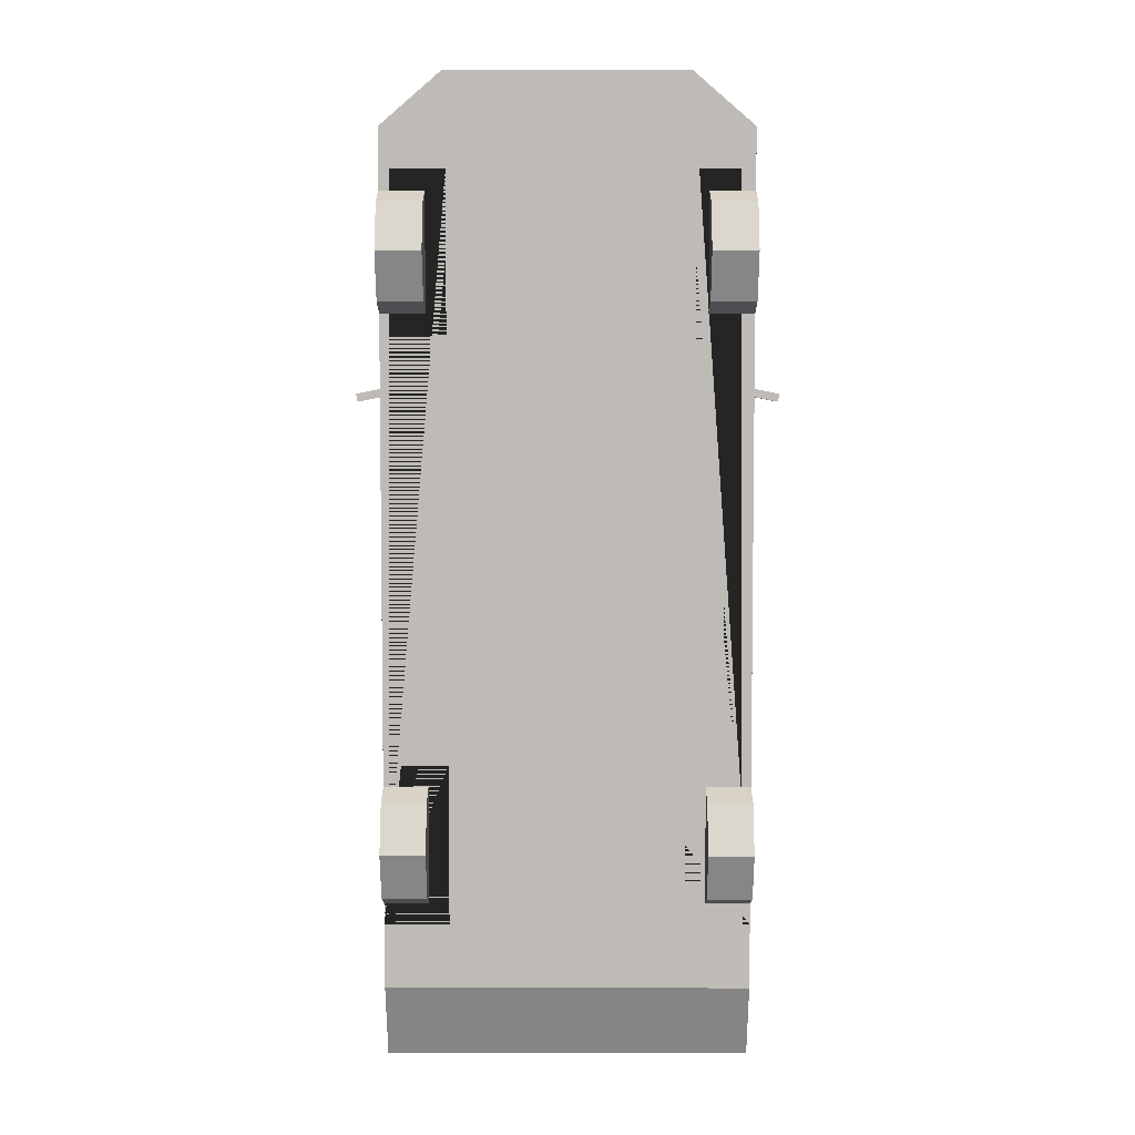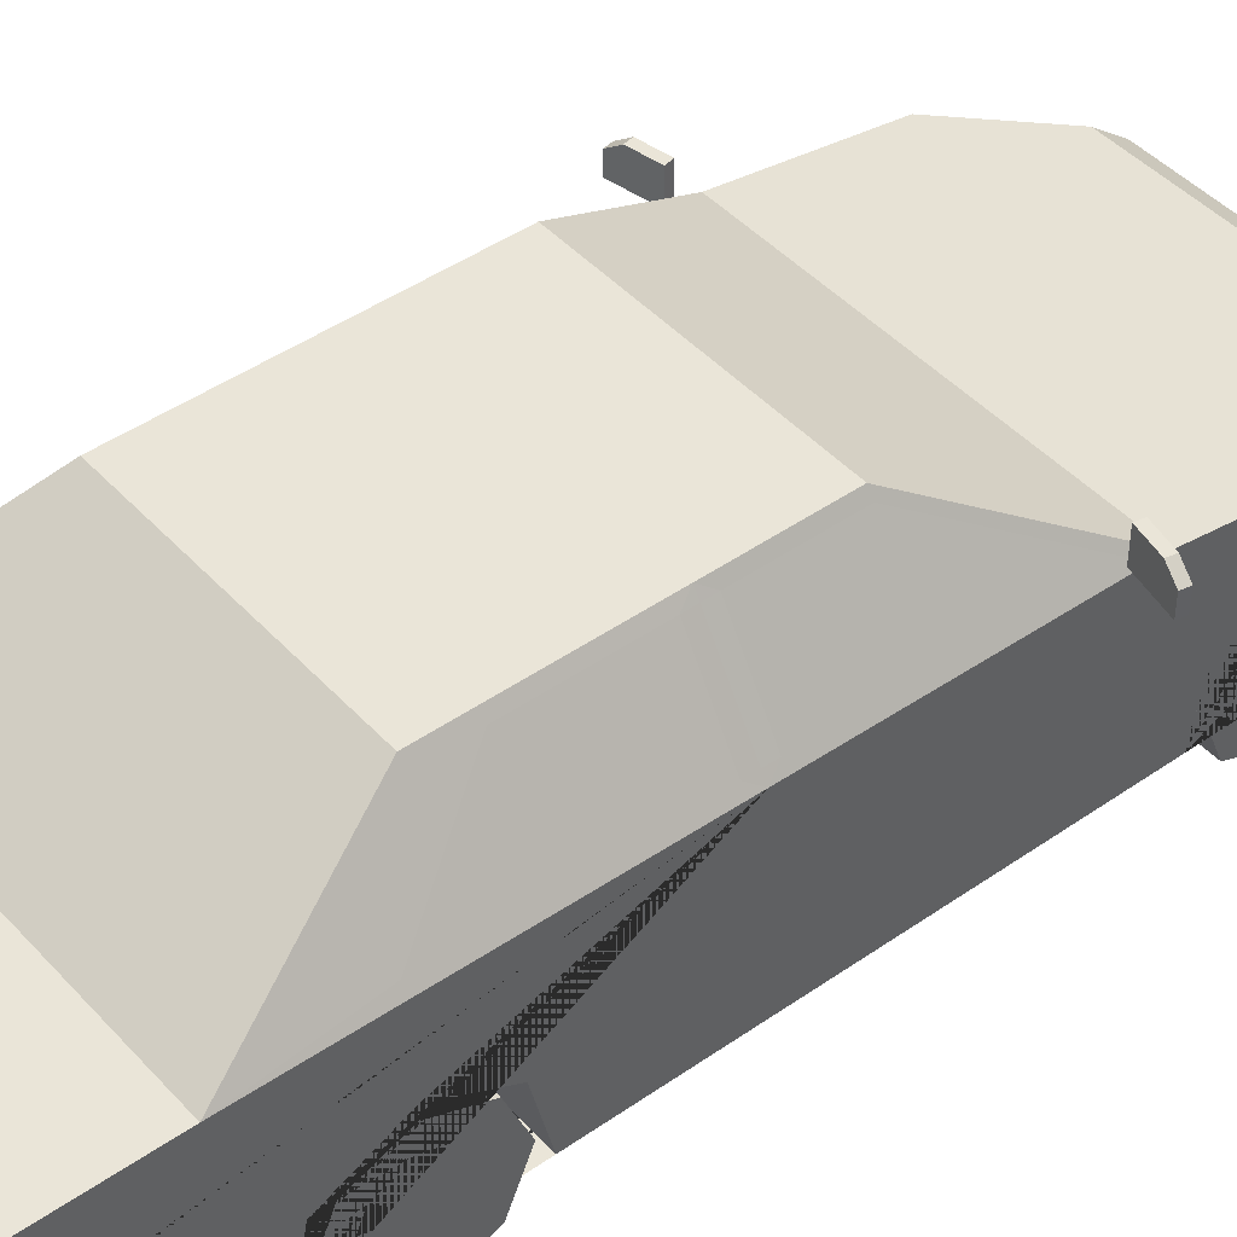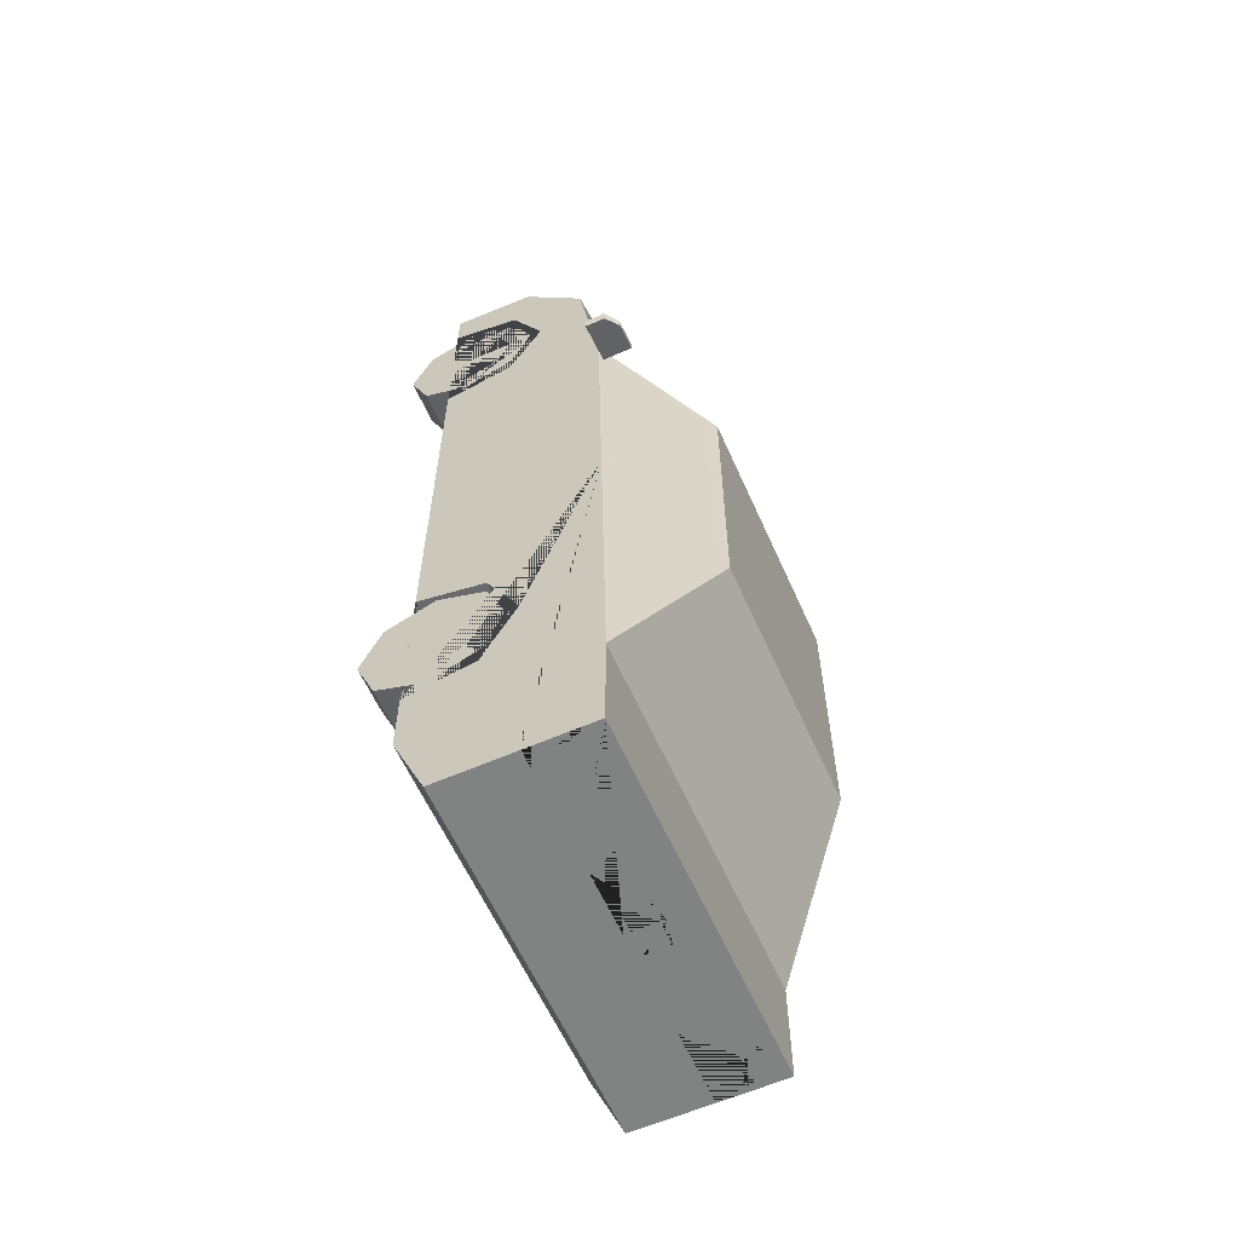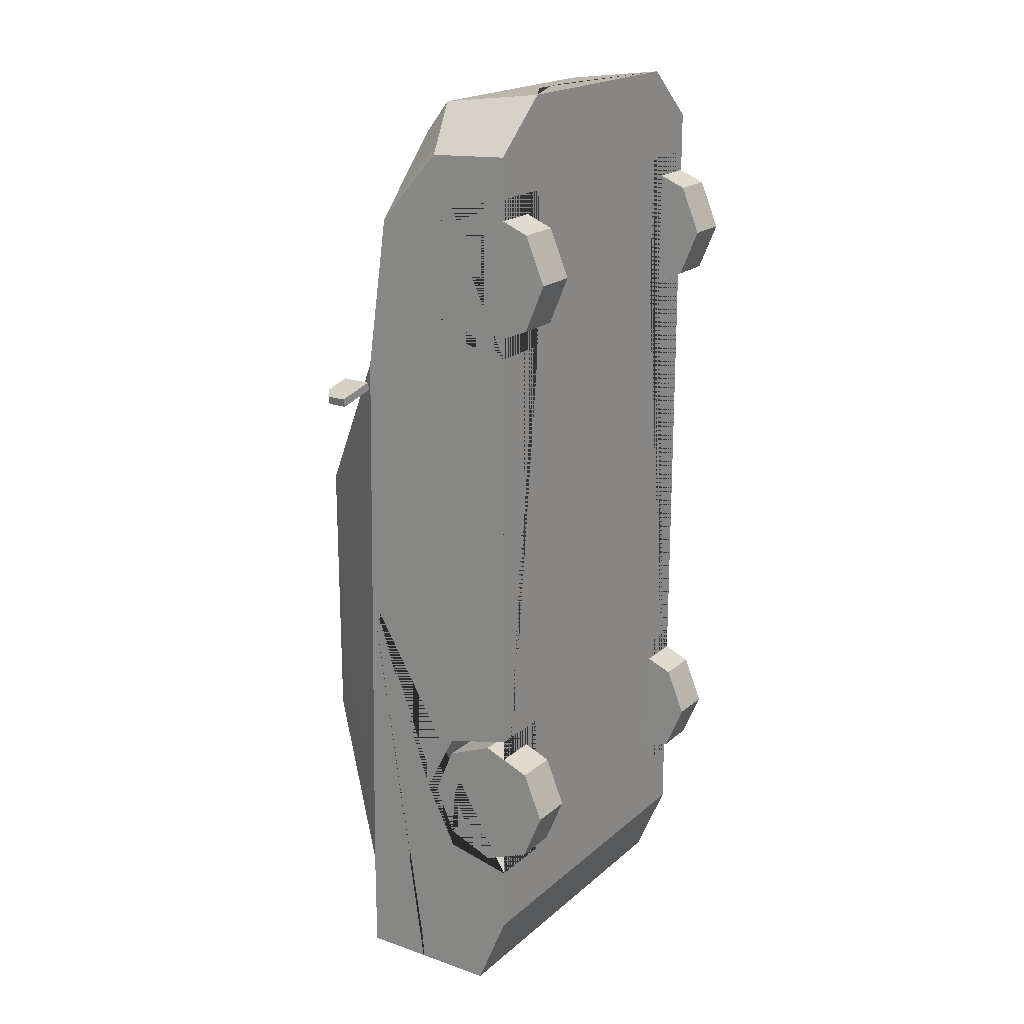
<metadata>
{"format":"obj","ext":"obj","renderer":"f3d","projection":"perspective","resolution":1024,"background":"white","views":[{"elev":5.5,"azim":0.2,"up":"+Z"},{"elev":44.6,"azim":-129.1,"up":"+Y"},{"elev":-60.6,"azim":114.0,"up":"+Z"},{"elev":19.5,"azim":-56.9,"up":"+Z"}]}
</metadata>
<code>
v 0.313 0.3066 -0.4482
v 0.313 0.3938 -0.6174
v 0.313 0.3066 -0.7905
v 0.313 0.3066 1.107
v 0.313 0.3938 0.9383
v 0.313 0.3066 0.7652
v 0.4861 0.6014 -1.212
v 0.4516 0.5858 0.6227
v 0.4715 0.6189 -0.6218
v 0.3168 0.814 0.2506
v 0.3491 0.8053 -0.3923
v 0.4861 0.1259 -1.005
v 0.4861 0.2128 -1.212
v 0.4861 0.3938 0.9383
v 0.4861 0.3066 0.7652
v 0.4861 0.3066 1.107
v 0.313 0.1259 0.9383
v 0.313 0.1259 0.725
v 0.4861 0.1259 0.725
v 0.313 0.1259 1.152
v 0.4861 0.1259 1.152
v 0.4861 0.3938 -0.6174
v 0.4861 0.3066 -0.7905
v 0.4861 0.3066 -0.4482
v 0.313 0.1259 -0.6174
v 0.313 0.1259 -0.8307
v 0.4861 0.1259 -0.8307
v 0.313 0.1259 -0.4042
v 0.4861 0.1259 -0.4042
v 0.4861 0.1259 1.26
v 0.3216 0.1259 1.401
v 0.336 0.4658 1.278
v 0.472 0.4924 1.099
v 0.4714 0.361 1.244
v 0.3367 0.4188 1.34
v 0.3486 0.8051 0.2278
v 0.4715 0.5962 0.568
v 0.4719 0.6075 -0.02583
v 0.4861 0.1259 -0.05906
v 0.3484 0.8049 -0.02583
v 0.4712 0.6083 -0.09239
v 0.4861 0.5713 0.6463
v 0.3493 0.8055 -0.09238
v 0.3342 0.8285 0.227
v 0.4355 0.6395 -0.856
v 0.3172 0.8147 -0.5394
v 0.4861 0.5846 -0.05906
v 0.3342 0.8285 -0.05906
v 0.4861 0.6014 -0.9247
v 0.3342 0.8285 -0.5145
v 0.3216 0.4127 1.365
v 0.4861 0.343 1.249
v 0.4861 0.5112 1.06
v 0.3216 0.4793 1.279
v 0.2433 0.4127 1.365
v 0.1998 0.3196 1.377
v 0.234 0.218 1.389
v 0.2052 0.1685 1.396
v 0.3216 0.218 1.388
v 0.3216 0.1685 1.395
v 0.2605 0.1685 1.395
v 0.2972 0.218 1.388
v 0.4861 0.423 -1.212
v 0.4861 0.5252 -1.212
v 0.4861 0.5252 -1.116
v 0.4861 0.496 -1.086
v 0.4861 0.423 -1.159
v 0.3438 0.5117 -1.212
v 0.2774 0.423 -1.212
v 0.2084 0.5188 -1.212
v 0.1656 0.423 -1.212
v 0.4251 0.2739 -1.212
v 0.05845 0.218 1.389
v 0.05845 0.2862 1.381
v 0.05845 0.224 1.388
v 0.06477 0.5046 -1.212
v 0.06477 0.4394 -1.212
v 0.0244 0.3557 1.37
v 0.4642 0.5231 -1.212
v 0.4355 0.423 -1.212
v 0.453 0.4887 1.124
v 0.4549 0.3681 1.256
v 0.402 0.218 1.32
v 0.402 0.1685 1.325
v 0.2394 0.4044 1.366
v -0.313 0.3066 -0.4482
v -0.313 0.3938 -0.6174
v -0.313 0.3066 -0.7905
v -0.313 0.3066 1.107
v -0.313 0.3938 0.9383
v -0.313 0.3066 0.7652
v -0.4861 0.6014 -1.212
v -0.4516 0.5858 0.6227
v -0.4715 0.6189 -0.6218
v -0.3168 0.814 0.2506
v -0.3491 0.8053 -0.3923
v 0 0.1259 1.401
v 0 0.6014 -1.212
v 0 0.5713 0.6463
v 0 0.6014 -0.9247
v 0 0.8285 0.227
v 0 0.8285 -0.5145
v -0.4861 0.1259 -1.005
v -0.4861 0.2128 -1.212
v 0 0.2128 -1.212
v 0 0.1259 -1.005
v -0.4861 0.3938 0.9383
v -0.4861 0.3066 0.7652
v -0.4861 0.3066 1.107
v -0.313 0.1259 0.9383
v -0.313 0.1259 0.725
v -0.4861 0.1259 0.725
v -0.313 0.1259 1.152
v -0.4861 0.1259 1.152
v -0.4861 0.3938 -0.6174
v -0.4861 0.3066 -0.7905
v -0.4861 0.3066 -0.4482
v -0.313 0.1259 -0.6174
v -0.313 0.1259 -0.8307
v -0.4861 0.1259 -0.8307
v -0.313 0.1259 -0.4042
v -0.4861 0.1259 -0.4042
v 0 0.4127 1.365
v 0 0.4793 1.279
v -0.4861 0.1259 1.26
v -0.3216 0.1259 1.401
v -0.336 0.4658 1.278
v -0.472 0.4924 1.099
v -0.4714 0.361 1.244
v -0.3367 0.4188 1.34
v -0.3486 0.8051 0.2278
v -0.4715 0.5962 0.568
v -0 0.5858 0.6227
v -0 0.814 0.2506
v -0.4719 0.6075 -0.02583
v -0.4861 0.1259 -0.05906
v -0.3484 0.8049 -0.02583
v -0.4712 0.6083 -0.09239
v -0.4861 0.5713 0.6463
v -0.3493 0.8055 -0.09238
v -0.3342 0.8285 0.227
v -0.4355 0.6395 -0.856
v -0.3172 0.8147 -0.5394
v -0.4861 0.5846 -0.05906
v -0.3342 0.8285 -0.05906
v -0.4861 0.6014 -0.9247
v -0.3342 0.8285 -0.5145
v 0 0.6395 -0.856
v 0 0.8147 -0.5394
v -0.3216 0.4127 1.365
v -0.4861 0.343 1.249
v -0.4861 0.5112 1.06
v -0.3216 0.4793 1.279
v 0 0.2916 1.38
v -0.2433 0.4127 1.365
v -0.1998 0.3196 1.377
v 0 0.218 1.389
v 0 0.1685 1.396
v -0.234 0.218 1.389
v -0.2052 0.1685 1.396
v -0.3216 0.218 1.388
v -0.3216 0.1685 1.395
v -0.2605 0.1685 1.395
v -0.2972 0.218 1.388
v -0.4861 0.423 -1.212
v -0.4861 0.5252 -1.212
v -0.4861 0.5252 -1.116
v -0.4861 0.496 -1.086
v -0.4861 0.423 -1.159
v -0.3438 0.5117 -1.212
v -0.2774 0.423 -1.212
v 0 0.423 -1.212
v 0 0.5188 -1.212
v -0.2084 0.5188 -1.212
v -0.1656 0.423 -1.212
v 0 0.2739 -1.212
v -0.4251 0.2739 -1.212
v 0 0.2862 1.382
v -0.05845 0.218 1.389
v -0.05845 0.2862 1.381
v 0 0.224 1.388
v -0.05845 0.224 1.388
v 0 0.4394 -1.212
v 0 0.5046 -1.212
v -0.06477 0.5046 -1.212
v -0.06477 0.4394 -1.212
v 0 0.3791 1.367
v 0 0.3324 1.373
v -0.0244 0.3557 1.37
v -0.4642 0.5231 -1.212
v -0.4355 0.423 -1.212
v -0.453 0.4887 1.124
v -0.4549 0.3681 1.256
v -0.402 0.218 1.32
v -0.402 0.1685 1.325
v -0.2394 0.4044 1.366
v 0.4842 0.5826 0.5916
v 0.4842 0.6628 0.5916
v 0.4797 0.5826 0.5693
v 0.4797 0.6628 0.5693
v 0.5958 0.5826 0.5693
v 0.5914 0.5826 0.5469
v 0.5958 0.6363 0.5693
v 0.5589 0.6628 0.5767
v 0.5545 0.6628 0.5543
v 0.5914 0.6363 0.5469
v -0.4842 0.5826 0.5916
v -0.4842 0.6628 0.5916
v -0.4797 0.5826 0.5693
v -0.4797 0.6628 0.5693
v -0.5958 0.5826 0.5693
v -0.5914 0.5826 0.5469
v -0.5958 0.6363 0.5693
v -0.5589 0.6628 0.5767
v -0.5545 0.6628 0.5543
v -0.5914 0.6363 0.5469
v 0.3488 0.8051 -0.05911
v 0.4716 0.608 -0.05911
v -0.3488 0.8051 -0.05911
v -0.4716 0.608 -0.05911
f 1 2 22 24
f 2 3 23 22
f 3 26 27 23
f 4 5 14 16
f 5 6 15 14
f 6 18 19 15
f 7 64 79 68 69 80 63 13 72 176 172 71 70 173 98
f 37 38 40 36
f 44 48 50 102 101
f 123 55 51 54 124
f 8 10 134 133
f 49 7 98 100
f 46 45 148 149
f 19 39 47 42 53 52 30 21 16 14 15
f 12 106 105 13
f 17 4 20
f 17 5 4
f 17 6 5
f 20 4 16 21
f 18 6 17
f 25 1 28
f 25 2 1
f 25 3 2
f 28 1 24 29
f 26 3 25
f 54 53 42 99 124
f 31 60 61 62 59 51 55 85 56 154 178 74 75 73 57 58 158 97
f 34 33 81 82
f 51 59 83 84 60 31 30 52
f 27 26 25 28 29 39 19 18 17 20 21 30 31 97 106 12
f 10 8 42 44
f 134 10 44 101
f 8 133 99 42
f 47 39 29 24 22 23 27 12 13 63 67 66 65 64 7 49
f 43 41 9 11
f 38 37 42 47
f 36 40 48 44
f 37 36 44 42
f 38 47 218
f 11 9 49 50
f 9 41 47 49
f 43 11 50 48
f 43 48 217
f 45 46 50 49
f 46 149 102 50
f 148 45 49 100
f 34 82 35 51 52
f 33 34 52 53
f 32 81 33 53 54
f 35 32 54 51
f 154 56 85 123 187 78 188
f 158 58 57 73 157
f 59 62 61 60
f 60 84 83 59
f 64 65 66 67 63
f 63 80 79 64
f 173 70 71 172 183 77 76 184
f 176 72 13 105
f 73 75 181 157
f 181 75 74 178
f 184 76 77 183
f 188 78 187
f 79 80 69 68
f 82 81 32 35
f 123 85 55
f 86 117 115 87
f 87 115 116 88
f 88 116 120 119
f 89 109 107 90
f 90 107 108 91
f 91 108 112 111
f 92 98 173 174 175 172 176 177 104 165 191 171 170 190 166
f 132 131 137 135
f 141 101 102 147 145
f 123 124 153 150 155
f 93 133 134 95
f 146 100 98 92
f 143 149 148 142
f 112 108 107 109 114 125 151 152 139 144 136
f 103 104 105 106
f 110 113 89
f 110 89 90
f 110 90 91
f 113 114 109 89
f 111 110 91
f 118 121 86
f 118 86 87
f 118 87 88
f 121 122 117 86
f 119 118 88
f 153 124 99 139 152
f 126 97 158 160 159 179 182 180 178 154 156 196 155 150 161 164 163 162
f 129 193 192 128
f 150 151 125 126 162 195 194 161
f 120 103 106 97 126 125 114 113 110 111 112 136 122 121 118 119
f 95 141 139 93
f 134 101 141 95
f 93 139 99 133
f 144 146 92 166 167 168 169 165 104 103 120 116 115 117 122 136
f 140 96 94 138
f 135 144 139 132
f 131 141 145 137
f 132 139 141 131
f 137 145 219
f 96 147 146 94
f 94 146 144 138
f 140 145 147 96
f 140 219 145
f 142 146 147 143
f 143 147 102 149
f 148 100 146 142
f 129 151 150 130 193
f 128 152 151 129
f 127 153 152 128 192
f 130 150 153 127
f 154 188 189 187 123 196 156
f 158 157 179 159 160
f 161 162 163 164
f 162 161 194 195
f 166 165 169 168 167
f 165 166 190 191
f 173 184 185 186 183 172 175 174
f 176 105 104 177
f 179 157 181 182
f 181 178 180 182
f 184 183 186 185
f 188 187 189
f 190 170 171 191
f 193 130 127 192
f 123 155 196
f 197 198 200 199
f 201 203 204 198 197
f 199 200 205 206 202
f 199 202 201 197
f 202 206 203 201
f 205 204 203 206
f 205 200 198 204
f 207 209 210 208
f 211 207 208 214 213
f 209 212 216 215 210
f 209 207 211 212
f 212 211 213 216
f 215 216 213 214
f 215 214 208 210
f 41 43 217 218
f 48 40 217
f 47 41 218
f 40 38 218 217
f 138 144 220
f 135 137 219 220
f 140 138 220 219
f 144 135 220
v 0.3664 0.1814 0.9383
v 0.4861 0.1814 0.9383
v 0.3664 0.1814 0.7582
v 0.4861 0.1814 0.7582
v 0.3664 0.05404 0.8109
v 0.4861 0.05404 0.8109
v 0.3664 0.001282 0.9383
v 0.4861 0.001282 0.9383
v 0.3664 0.05404 1.066
v 0.4861 0.05404 1.066
v 0.3664 0.1814 1.118
v 0.4861 0.1814 1.118
v 0.3664 0.3088 1.066
v 0.4861 0.3088 1.066
v 0.3664 0.3615 0.9383
v 0.4861 0.3615 0.9383
v 0.3664 0.3088 0.8109
v 0.4861 0.3088 0.8109
v 0.4861 0.09806 0.8549
v 0.4861 0.1814 0.8204
v 0.4861 0.06354 0.9383
v 0.4861 0.09806 1.022
v 0.4861 0.1814 1.056
v 0.4861 0.2647 1.022
v 0.4861 0.2992 0.9383
v 0.4861 0.2647 0.8549
f 221 223 225
f 222 239 240
f 223 224 226 225
f 221 225 227
f 222 241 239
f 225 226 228 227
f 221 227 229
f 222 242 241
f 227 228 230 229
f 221 229 231
f 222 243 242
f 229 230 232 231
f 221 231 233
f 222 244 243
f 231 232 234 233
f 221 233 235
f 222 245 244
f 233 234 236 235
f 221 235 237
f 222 246 245
f 235 236 238 237
f 221 237 223
f 222 240 246
f 237 238 224 223
f 240 239 226 224
f 239 241 228 226
f 241 242 230 228
f 242 243 232 230
f 243 244 234 232
f 244 245 236 234
f 245 246 238 236
f 246 240 224 238
v -0.3664 0.1814 0.9383
v -0.4861 0.1814 0.9383
v -0.3664 0.1814 0.7582
v -0.4861 0.1814 0.7582
v -0.3664 0.05404 0.8109
v -0.4861 0.05404 0.8109
v -0.3664 0.001282 0.9383
v -0.4861 0.001282 0.9383
v -0.3664 0.05404 1.066
v -0.4861 0.05404 1.066
v -0.3664 0.1814 1.118
v -0.4861 0.1814 1.118
v -0.3664 0.3088 1.066
v -0.4861 0.3088 1.066
v -0.3664 0.3615 0.9383
v -0.4861 0.3615 0.9383
v -0.3664 0.3088 0.8109
v -0.4861 0.3088 0.8109
v -0.4861 0.09806 0.8549
v -0.4861 0.1814 0.8204
v -0.4861 0.06354 0.9383
v -0.4861 0.09806 1.022
v -0.4861 0.1814 1.056
v -0.4861 0.2647 1.022
v -0.4861 0.2992 0.9383
v -0.4861 0.2647 0.8549
f 247 251 249
f 248 266 265
f 249 251 252 250
f 247 253 251
f 248 265 267
f 251 253 254 252
f 247 255 253
f 248 267 268
f 253 255 256 254
f 247 257 255
f 248 268 269
f 255 257 258 256
f 247 259 257
f 248 269 270
f 257 259 260 258
f 247 261 259
f 248 270 271
f 259 261 262 260
f 247 263 261
f 248 271 272
f 261 263 264 262
f 247 249 263
f 248 272 266
f 263 249 250 264
f 266 250 252 265
f 265 252 254 267
f 267 254 256 268
f 268 256 258 269
f 269 258 260 270
f 270 260 262 271
f 271 262 264 272
f 272 264 250 266
v 0.3664 0.1814 -0.6174
v 0.4861 0.1814 -0.6174
v 0.3664 0.1814 -0.7976
v 0.4861 0.1814 -0.7976
v 0.3664 0.05404 -0.7448
v 0.4861 0.05404 -0.7448
v 0.3664 0.001282 -0.6174
v 0.4861 0.001282 -0.6174
v 0.3664 0.05404 -0.4901
v 0.4861 0.05404 -0.4901
v 0.3664 0.1814 -0.4373
v 0.4861 0.1814 -0.4373
v 0.3664 0.3088 -0.4901
v 0.4861 0.3088 -0.4901
v 0.3664 0.3615 -0.6174
v 0.4861 0.3615 -0.6174
v 0.3664 0.3088 -0.7448
v 0.4861 0.3088 -0.7448
v 0.4861 0.09806 -0.7008
v 0.4861 0.1814 -0.7353
v 0.4861 0.06354 -0.6174
v 0.4861 0.09806 -0.5341
v 0.4861 0.1814 -0.4996
v 0.4861 0.2647 -0.5341
v 0.4861 0.2992 -0.6174
v 0.4861 0.2647 -0.7008
f 273 275 277
f 274 291 292
f 275 276 278 277
f 273 277 279
f 274 293 291
f 277 278 280 279
f 273 279 281
f 274 294 293
f 279 280 282 281
f 273 281 283
f 274 295 294
f 281 282 284 283
f 273 283 285
f 274 296 295
f 283 284 286 285
f 273 285 287
f 274 297 296
f 285 286 288 287
f 273 287 289
f 274 298 297
f 287 288 290 289
f 273 289 275
f 274 292 298
f 289 290 276 275
f 292 291 278 276
f 291 293 280 278
f 293 294 282 280
f 294 295 284 282
f 295 296 286 284
f 296 297 288 286
f 297 298 290 288
f 298 292 276 290
v -0.3664 0.1814 -0.6174
v -0.4861 0.1814 -0.6174
v -0.3664 0.1814 -0.7976
v -0.4861 0.1814 -0.7976
v -0.3664 0.05404 -0.7448
v -0.4861 0.05404 -0.7448
v -0.3664 0.001282 -0.6174
v -0.4861 0.001282 -0.6174
v -0.3664 0.05404 -0.4901
v -0.4861 0.05404 -0.4901
v -0.3664 0.1814 -0.4373
v -0.4861 0.1814 -0.4373
v -0.3664 0.3088 -0.4901
v -0.4861 0.3088 -0.4901
v -0.3664 0.3615 -0.6174
v -0.4861 0.3615 -0.6174
v -0.3664 0.3088 -0.7448
v -0.4861 0.3088 -0.7448
v -0.4861 0.09806 -0.7008
v -0.4861 0.1814 -0.7353
v -0.4861 0.06354 -0.6174
v -0.4861 0.09806 -0.5341
v -0.4861 0.1814 -0.4996
v -0.4861 0.2647 -0.5341
v -0.4861 0.2992 -0.6174
v -0.4861 0.2647 -0.7008
f 299 303 301
f 300 318 317
f 301 303 304 302
f 299 305 303
f 300 317 319
f 303 305 306 304
f 299 307 305
f 300 319 320
f 305 307 308 306
f 299 309 307
f 300 320 321
f 307 309 310 308
f 299 311 309
f 300 321 322
f 309 311 312 310
f 299 313 311
f 300 322 323
f 311 313 314 312
f 299 315 313
f 300 323 324
f 313 315 316 314
f 299 301 315
f 300 324 318
f 315 301 302 316
f 318 302 304 317
f 317 304 306 319
f 319 306 308 320
f 320 308 310 321
f 321 310 312 322
f 322 312 314 323
f 323 314 316 324
f 324 316 302 318

</code>
